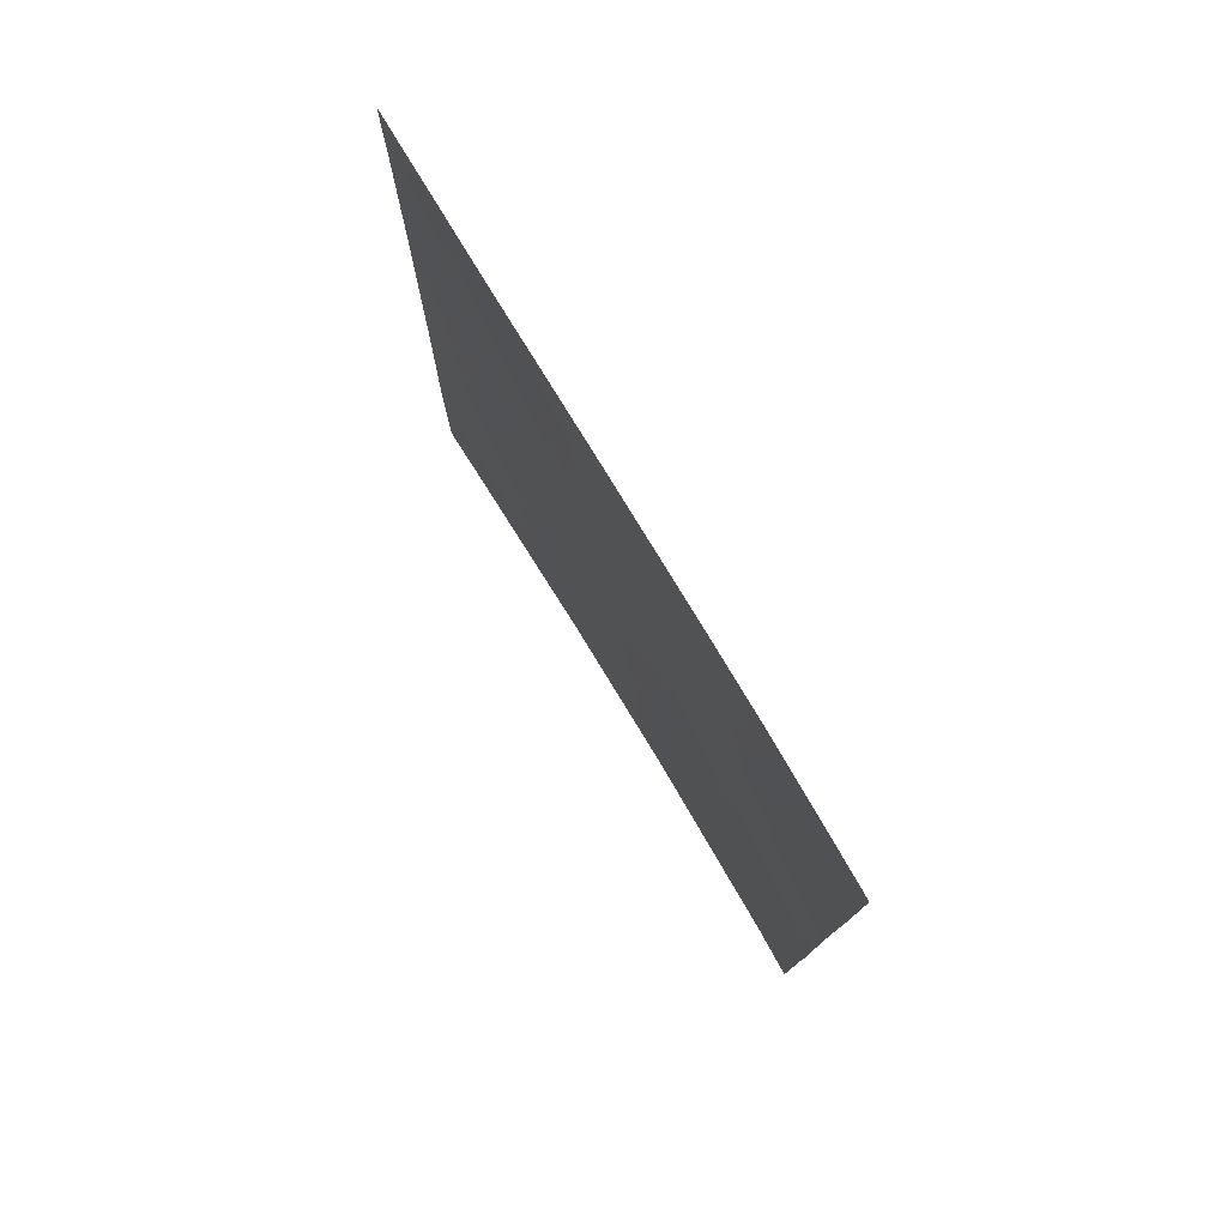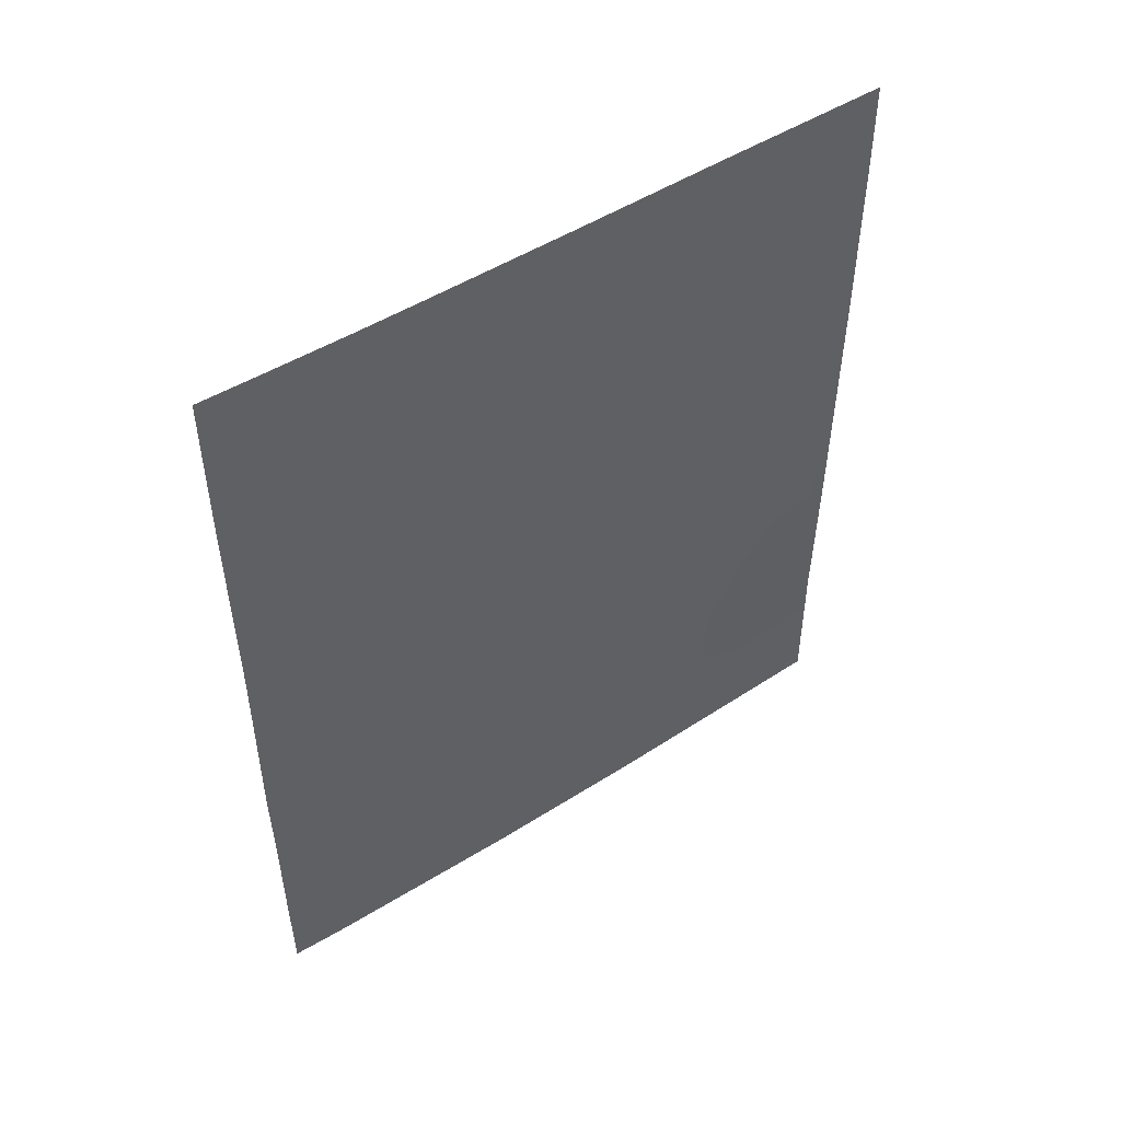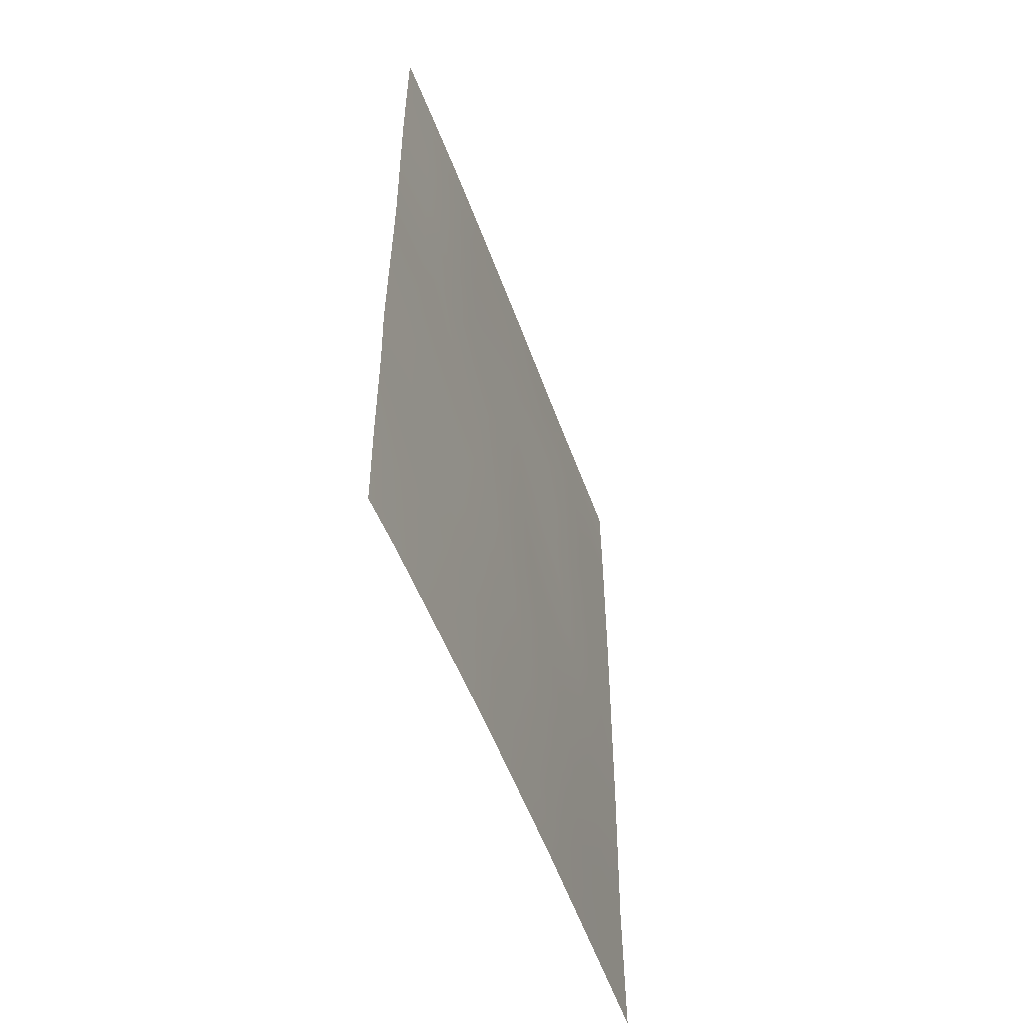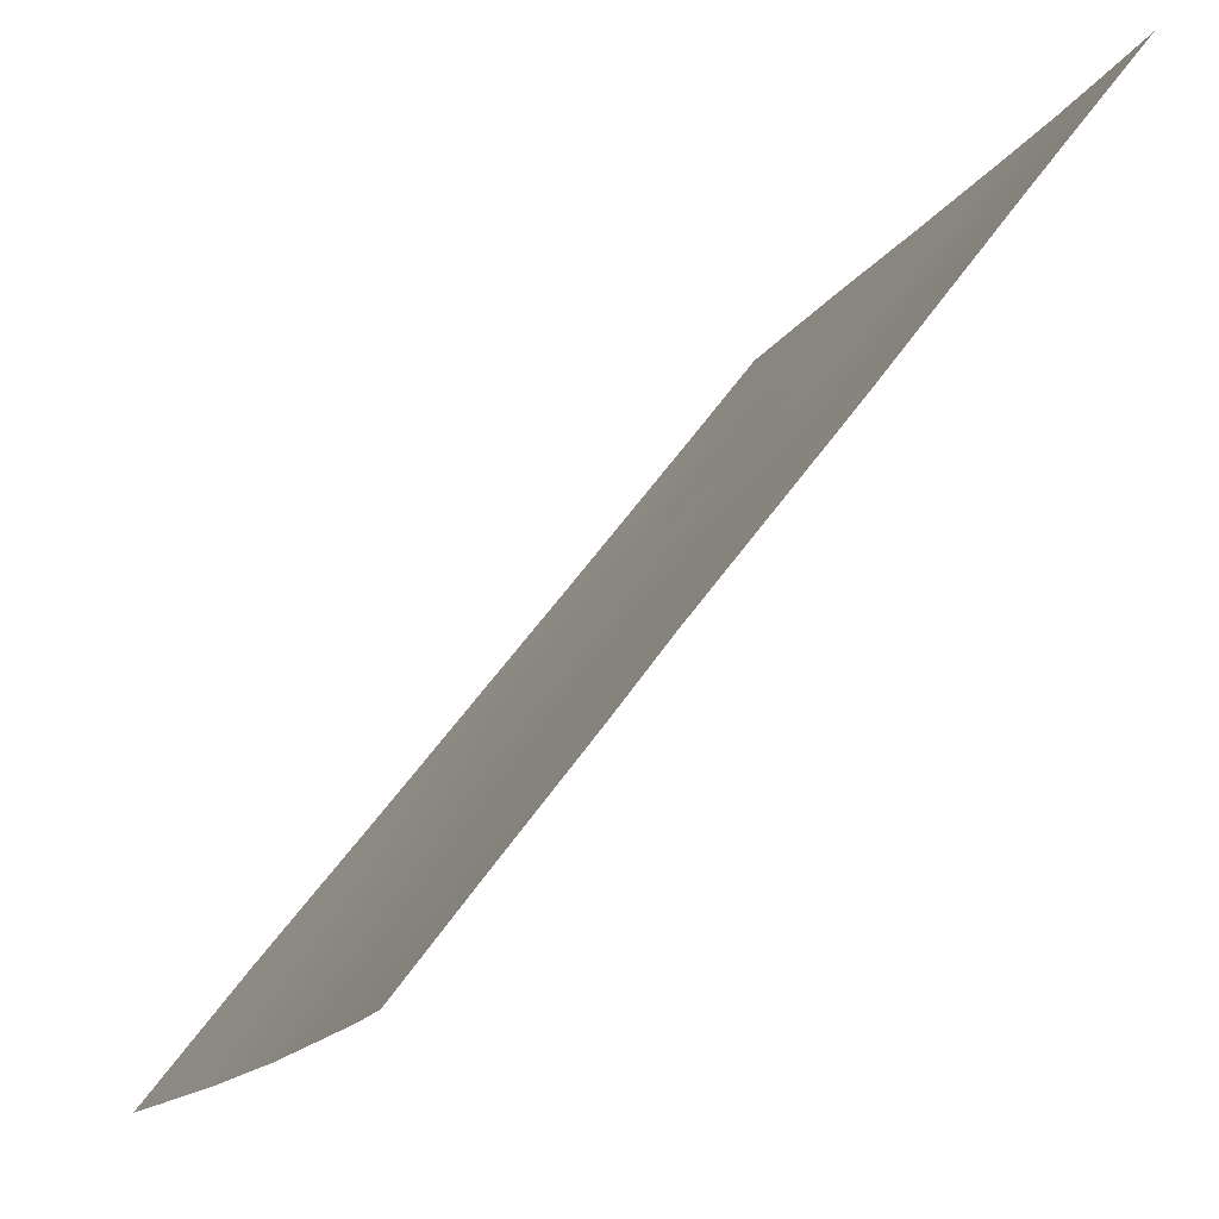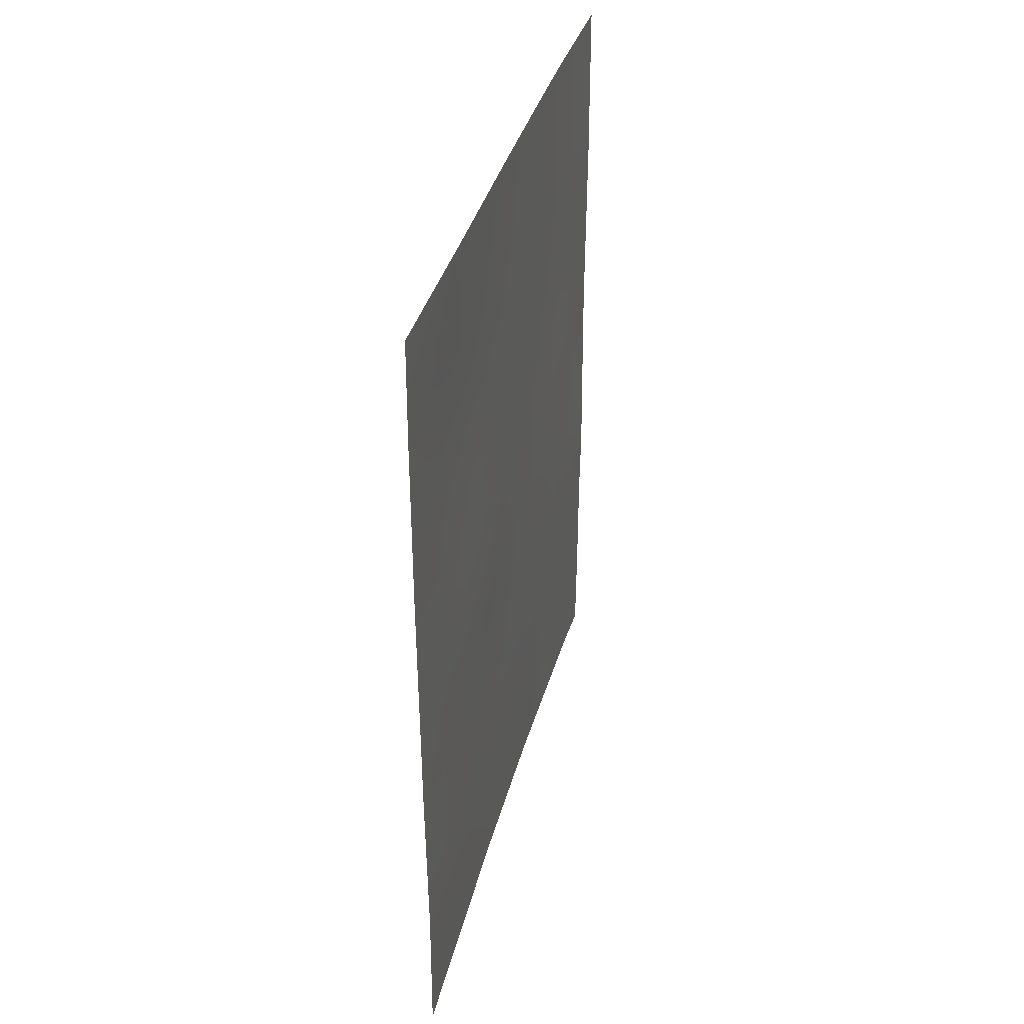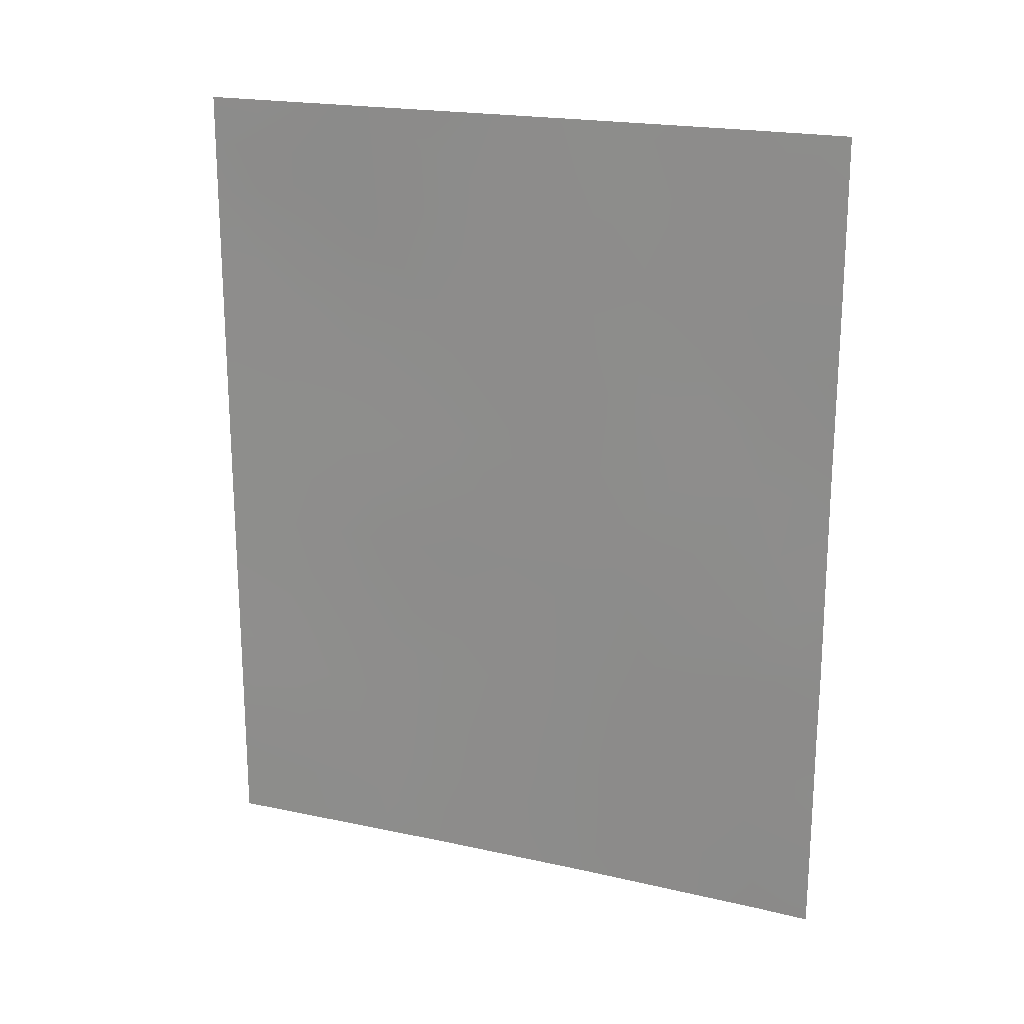
<metadata>
{"format":"obj","ext":"obj","renderer":"f3d","projection":"perspective","resolution":1024,"background":"white","views":[{"elev":77.8,"azim":173.6,"up":"+Z"},{"elev":50.1,"azim":-100.1,"up":"+Z"},{"elev":-53.6,"azim":-135.6,"up":"+Z"},{"elev":60.5,"azim":-144.8,"up":"+Y"},{"elev":36.7,"azim":39.0,"up":"+Z"},{"elev":19.8,"azim":137.3,"up":"+Z"}]}
</metadata>
<code>
v 99.12 69.88 -50
v 100.1 67.81 -50
v 100.7 66.57 -41.94
v 98.1 72.15 -46.08
v 98.42 71.46 -43.74
v 100.7 66.57 -39.44
v 98.32 71.71 -41.46
v 99.06 70.07 -42.03
v 100.7 66.59 -45.53
v 100.7 66.58 -44
v 96.62 75.5 -43.32
v 96.62 75.5 -42.83
v 99.75 68.56 -42.04
v 99.72 68.61 -40.86
v 100.1 67.84 -43.89
v 99.28 69.61 -43.9
v 100.7 66.61 -47.91
v 96.63 75.52 -40.3
v 97.47 73.58 -38.79
v 97.43 73.66 -38
v 96.63 75.51 -39
v 99.63 68.9 -38
v 99.59 68.97 -38.84
v 98.87 70.46 -45.83
v 100.7 66.57 -38
v 99.82 68.5 -38
v 96.62 75.5 -48.72
v 96.91 74.78 -50
v 100.7 66.6 -50
v 97.86 72.71 -38
v 99.7 68.69 -45.64
v 96.62 75.51 -38
v 96.61 75.49 -50
v 97.76 72.84 -50
v 98.95 70.34 -40.09
v 98.1 72.09 -50
v 97.43 73.64 -41.27
v 96.62 75.5 -46.95
v 98.72 70.86 -38
v 96.63 75.52 -45.91
v 97.79 72.86 -42.81
v 98.53 71.18 -47.91
v 97.6 73.31 -44.63
v 98.13 72.13 -39.56
v 99.39 69.35 -47.6
v 99.63 68.85 -50
v 99.94 68.21 -49.17
v 99.51 69.09 -49.27
v 100.7 66.57 -40.69
v 100.4 67.29 -39.41
v 100.7 66.58 -44.77
v 100.5 67.06 -43.89
v 100.3 67.34 -44.73
v 97.04 74.57 -43.1
v 100.2 67.58 -42.16
v 100.1 67.76 -41.24
v 97.01 74.64 -39.62
v 97 74.65 -38.59
v 100.7 66.57 -38.72
v 100.3 67.54 -38
v 100.2 67.62 -38.63
v 96.98 74.64 -49.36
v 97.05 74.49 -48.32
v 100.7 66.61 -48.95
v 100.3 67.41 -49.14
v 100.4 67.21 -50
v 99.28 69.59 -45.74
v 99.11 69.94 -46.74
v 100.3 67.46 -47.18
v 98.69 70.88 -41.74
v 99.01 70.18 -41.06
v 98.63 71.03 -40.75
v 96.96 74.74 -38
v 97.34 73.81 -50
v 97.43 73.61 -49.16
v 99.38 69.36 -41.45
v 99.34 69.46 -40.45
v 99.37 69.39 -42.3
v 99.18 69.88 -38
v 99.19 69.83 -38.57
v 97.97 72.44 -46.95
v 97.72 73.02 -46.34
v 97.63 73.19 -47.28
v 97.91 72.61 -41.29
v 97.65 73.17 -42.11
v 98.03 72.35 -42.19
v 98.75 70.74 -42.8
v 98.38 71.56 -42.5
v 97.54 73.37 -48.21
v 99.67 68.76 -39.8
v 99.27 69.65 -39.48
v 100 67.92 -40.16
v 99.47 69.19 -44.79
v 99.06 70.07 -44.83
v 98.65 70.95 -44.84
v 98.25 71.82 -44.99
v 98.48 71.31 -45.93
v 98.03 72.28 -47.92
v 98.31 71.67 -46.96
v 100.7 66.57 -42.97
v 100.4 67.3 -42.98
v 99.92 68.2 -43.03
v 99.96 68.16 -39.12
v 99.85 68.38 -47.38
v 99.97 68.14 -46.42
v 99.9 68.27 -44.75
v 100.2 67.72 -45.56
v 98.29 71.78 -38
v 98.06 72.28 -38.72
v 98.43 71.48 -38.85
v 98.85 70.56 -39.11
v 97.8 72.84 -40.33
v 97.74 72.98 -39.19
v 97.39 73.74 -40.07
v 99.7 68.7 -48.39
v 99.24 69.65 -48.66
v 98.96 70.26 -47.79
v 98.8 70.58 -48.88
v 100.7 66.6 -46.72
v 100.4 67.31 -46.28
v 96.62 75.51 -41.57
v 97.01 74.62 -41.98
v 97.02 74.61 -40.8
v 97.32 73.94 -43.95
v 97.87 72.61 -49.04
v 97.71 73.04 -43.63
v 97.47 73.59 -43
v 98.33 71.6 -48.97
v 98.61 70.99 -50
v 97.86 72.71 -45.3
v 97.44 73.66 -45.69
v 98 72.41 -44.22
v 98.07 72.25 -43.17
v 98.71 70.8 -46.86
v 96.96 74.72 -47.32
v 97.01 74.63 -46.16
v 96.62 75.5 -47.83
v 98.54 71.23 -39.79
v 98.23 71.91 -40.51
v 96.89 74.92 -45.18
v 97.32 73.93 -42.29
v 98.87 70.49 -43.84
v 99.51 69.08 -43.05
v 99.69 68.73 -43.91
v 99.14 69.91 -42.98
v 96.93 74.8 -44.2
v 96.62 75.51 -44.61
v 97.27 74 -47.53
v 99.53 69.05 -46.59
v 97.19 74.22 -45.02
v 100.4 67.15 -40.41
v 100.5 67.08 -41.37
v 97.31 73.94 -46.75
v 100.2 67.61 -48.25
v 99.07 70 -49.39
f 46 47 48
f 49 6 151
f 51 52 53
f 12 11 54
f 55 56 13
f 21 57 58
f 59 60 61
f 27 62 63
f 64 65 66
f 30 20 19
f 67 68 149
f 70 71 72
f 20 73 58
f 33 28 62
f 26 22 23
f 71 76 77
f 13 76 78
f 79 39 80
f 81 82 83
f 84 85 86
f 87 70 88
f 75 125 89
f 77 90 91
f 151 92 56
f 93 94 67
f 95 96 97
f 81 98 99
f 83 148 89
f 100 101 52
f 55 102 101
f 61 103 50
f 92 103 90
f 104 105 149
f 53 106 107
f 108 109 110
f 80 111 91
f 112 113 114
f 48 115 116
f 116 117 118
f 119 120 69
f 121 122 123
f 57 123 114
f 124 126 127
f 128 98 125
f 128 129 118
f 82 130 131
f 126 132 133
f 86 133 88
f 117 68 134
f 135 137 63
f 107 105 120
f 110 138 111
f 112 84 139
f 139 72 138
f 54 141 122
f 142 95 94
f 127 85 141
f 102 143 144
f 87 142 145
f 106 144 93
f 78 145 143
f 134 97 99
f 130 96 132
f 146 150 124
f 1 46 48
f 46 2 47
f 48 47 115
f 3 49 152
f 9 51 53
f 51 10 52
f 53 52 15
f 55 3 152
f 13 56 14
f 18 57 21
f 58 19 20
f 6 59 50
f 59 25 60
f 29 64 66
f 64 17 154
f 66 65 2
f 115 47 154
f 47 2 65
f 31 67 149
f 67 24 68
f 149 68 45
f 154 17 69
f 7 70 72
f 70 8 71
f 72 71 35
f 32 58 73
f 58 32 21
f 33 62 27
f 28 74 62
f 74 34 75
f 62 74 75
f 35 71 77
f 71 8 76
f 77 76 14
f 13 14 76
f 78 76 8
f 22 80 23
f 80 22 79
f 98 81 83
f 81 4 82
f 83 82 153
f 7 84 86
f 84 37 85
f 86 85 41
f 5 87 88
f 87 8 70
f 88 70 7
f 63 75 89
f 75 34 125
f 89 125 98
f 35 77 91
f 77 14 90
f 91 90 23
f 56 92 14
f 31 93 67
f 93 16 94
f 67 94 24
f 24 95 97
f 95 5 96
f 97 96 4
f 4 81 99
f 99 98 42
f 98 83 89
f 83 153 148
f 89 148 63
f 10 100 52
f 100 3 101
f 52 101 15
f 3 55 101
f 55 13 102
f 101 102 15
f 90 14 92
f 50 103 92
f 26 23 103
f 90 103 23
f 149 105 31
f 9 53 107
f 53 15 106
f 107 106 31
f 39 108 110
f 108 30 109
f 110 109 44
f 23 80 91
f 80 39 111
f 91 111 35
f 37 112 114
f 112 44 113
f 114 113 19
f 116 115 45
f 116 45 117
f 118 117 42
f 17 119 69
f 119 9 120
f 18 121 123
f 121 12 122
f 123 122 37
f 57 18 123
f 114 123 37
f 43 124 150
f 125 34 36
f 54 124 127
f 124 43 126
f 127 126 41
f 36 128 125
f 128 42 98
f 42 128 118
f 128 36 129
f 118 129 155
f 153 82 131
f 82 4 130
f 131 130 43
f 41 126 133
f 126 43 132
f 133 132 5
f 7 86 88
f 86 41 133
f 88 133 5
f 42 117 134
f 117 45 68
f 134 68 24
f 38 135 136
f 135 63 148
f 135 38 137
f 63 137 27
f 9 107 120
f 107 31 105
f 39 110 111
f 110 44 138
f 111 138 35
f 44 112 139
f 112 37 84
f 139 84 7
f 30 113 109
f 109 113 44
f 44 139 138
f 139 7 72
f 138 72 35
f 40 136 140
f 140 136 150
f 40 38 136
f 12 54 122
f 122 141 37
f 45 104 149
f 16 142 94
f 142 5 95
f 94 95 24
f 54 127 141
f 127 41 85
f 141 85 37
f 15 102 144
f 102 13 143
f 144 143 16
f 8 87 145
f 87 5 142
f 145 142 16
f 31 106 93
f 106 15 144
f 93 144 16
f 13 78 143
f 78 8 145
f 143 145 16
f 42 134 99
f 134 24 97
f 99 97 4
f 43 130 132
f 130 4 96
f 132 96 5
f 11 146 54
f 124 54 146
f 150 146 140
f 146 11 147
f 140 147 40
f 150 131 43
f 69 120 105
f 136 135 153
f 69 105 104
f 115 104 45
f 61 60 26
f 62 75 63
f 61 26 103
f 136 153 131
f 140 146 147
f 50 59 61
f 150 136 131
f 152 49 151
f 50 151 6
f 151 50 92
f 55 152 56
f 56 152 151
f 153 135 148
f 64 154 65
f 154 69 104
f 154 47 65
f 115 154 104
f 19 58 57
f 1 48 155
f 19 57 114
f 155 129 1
f 19 113 30
f 155 48 116
f 118 155 116

</code>
